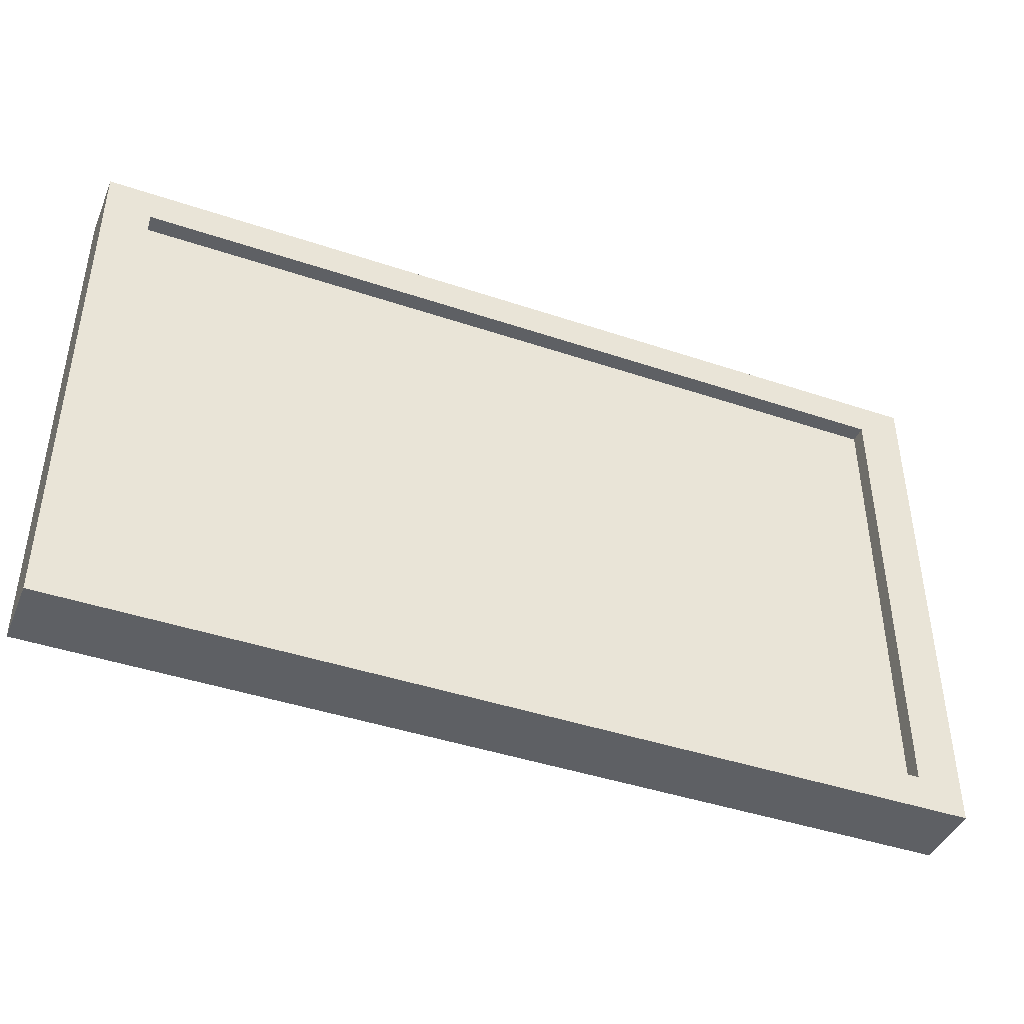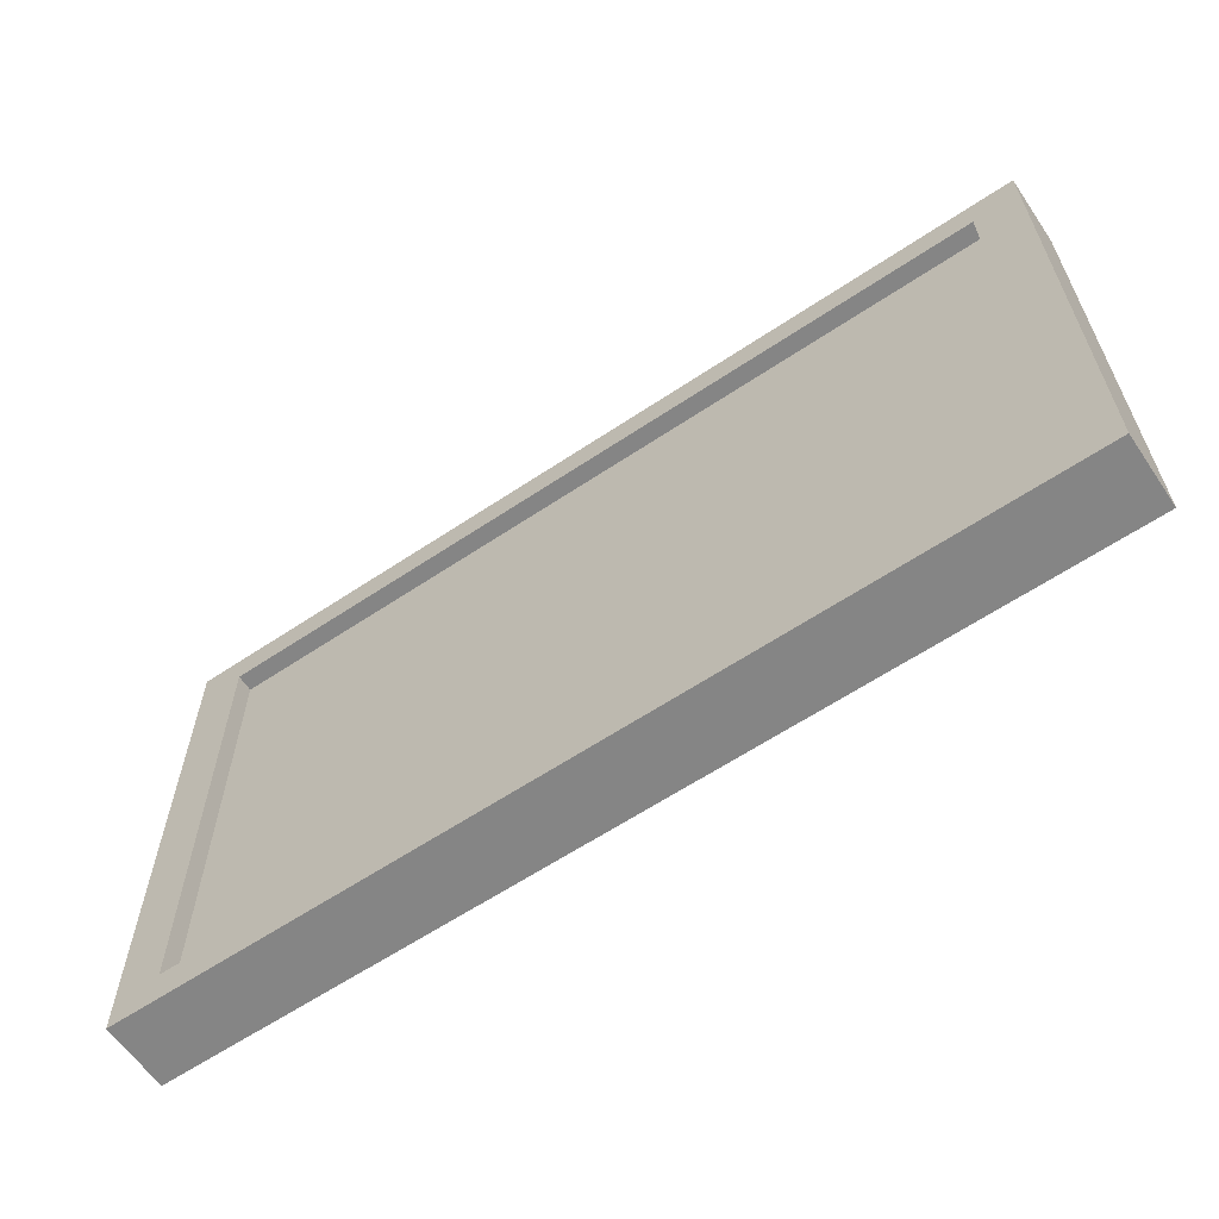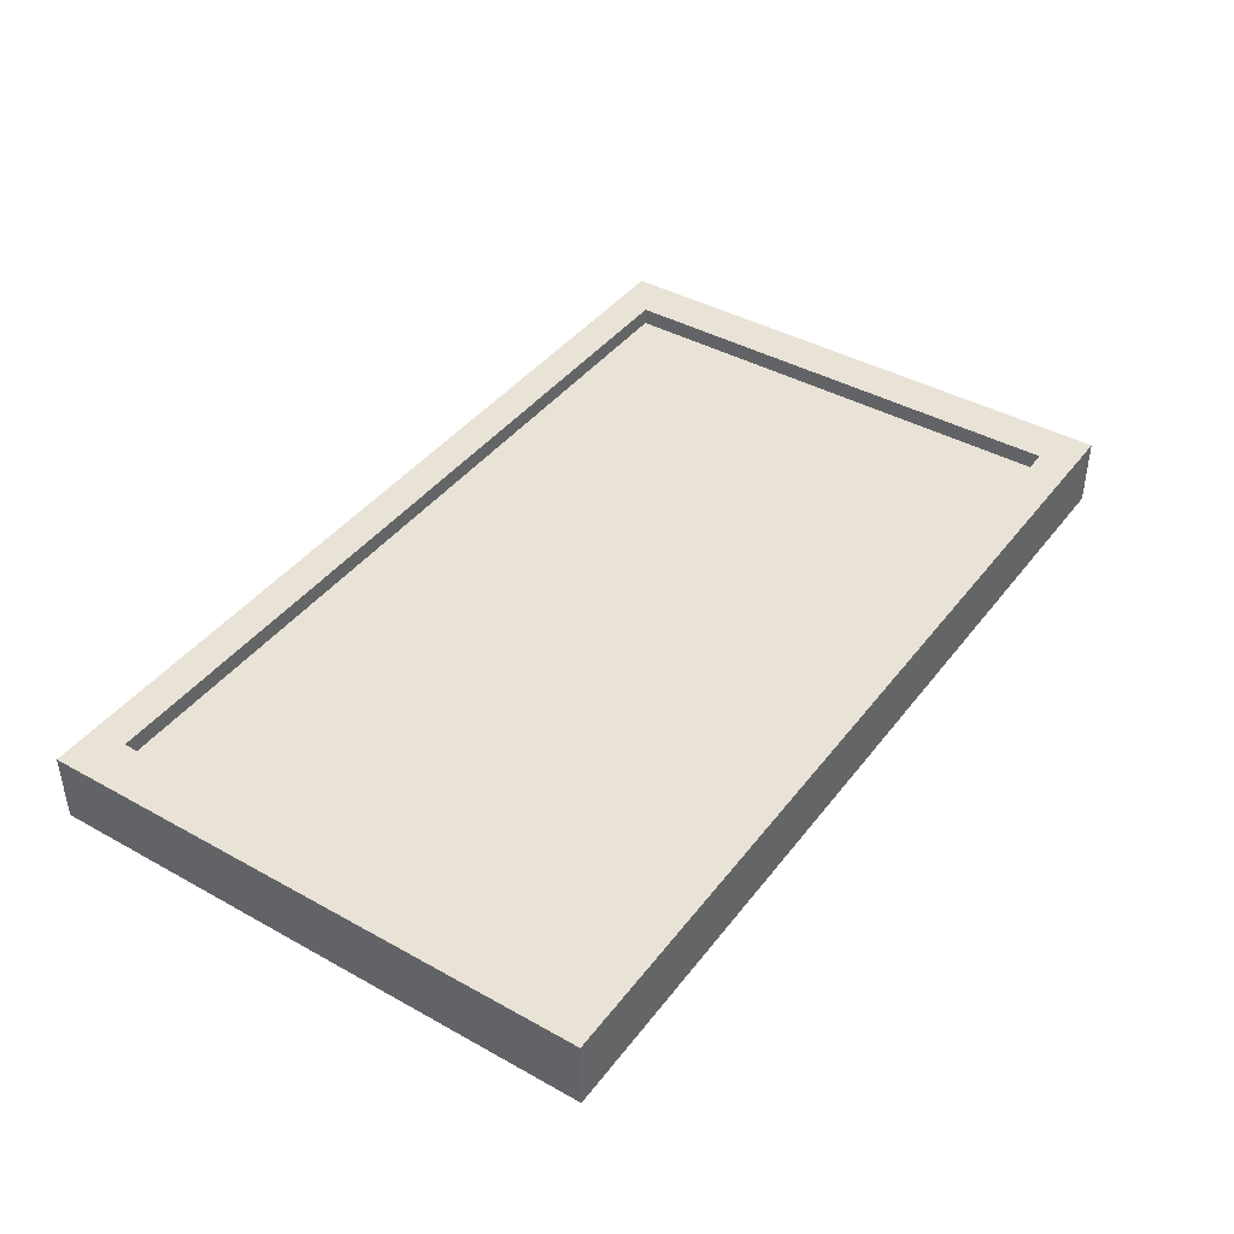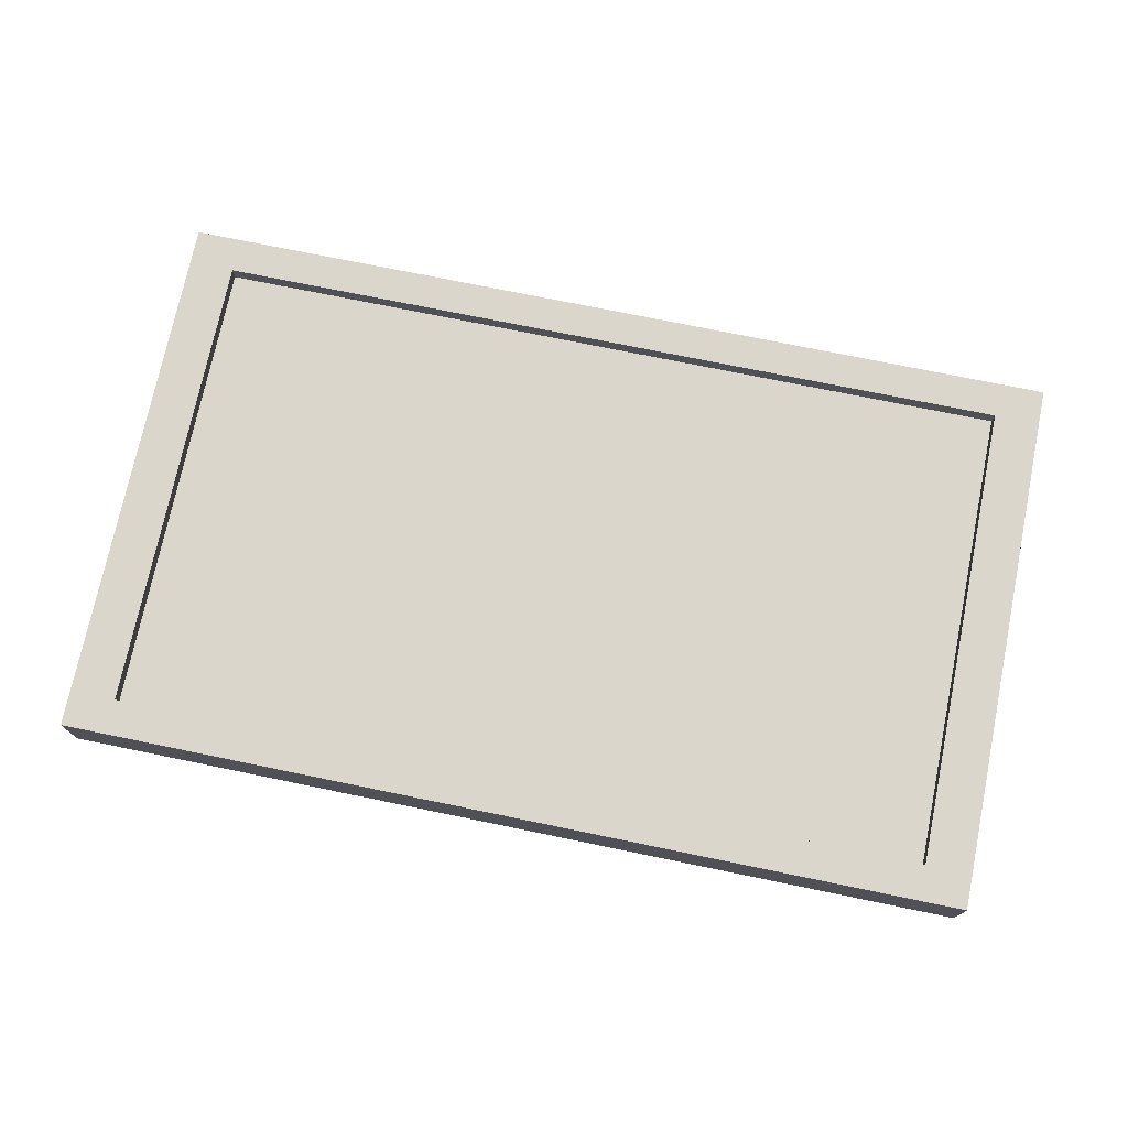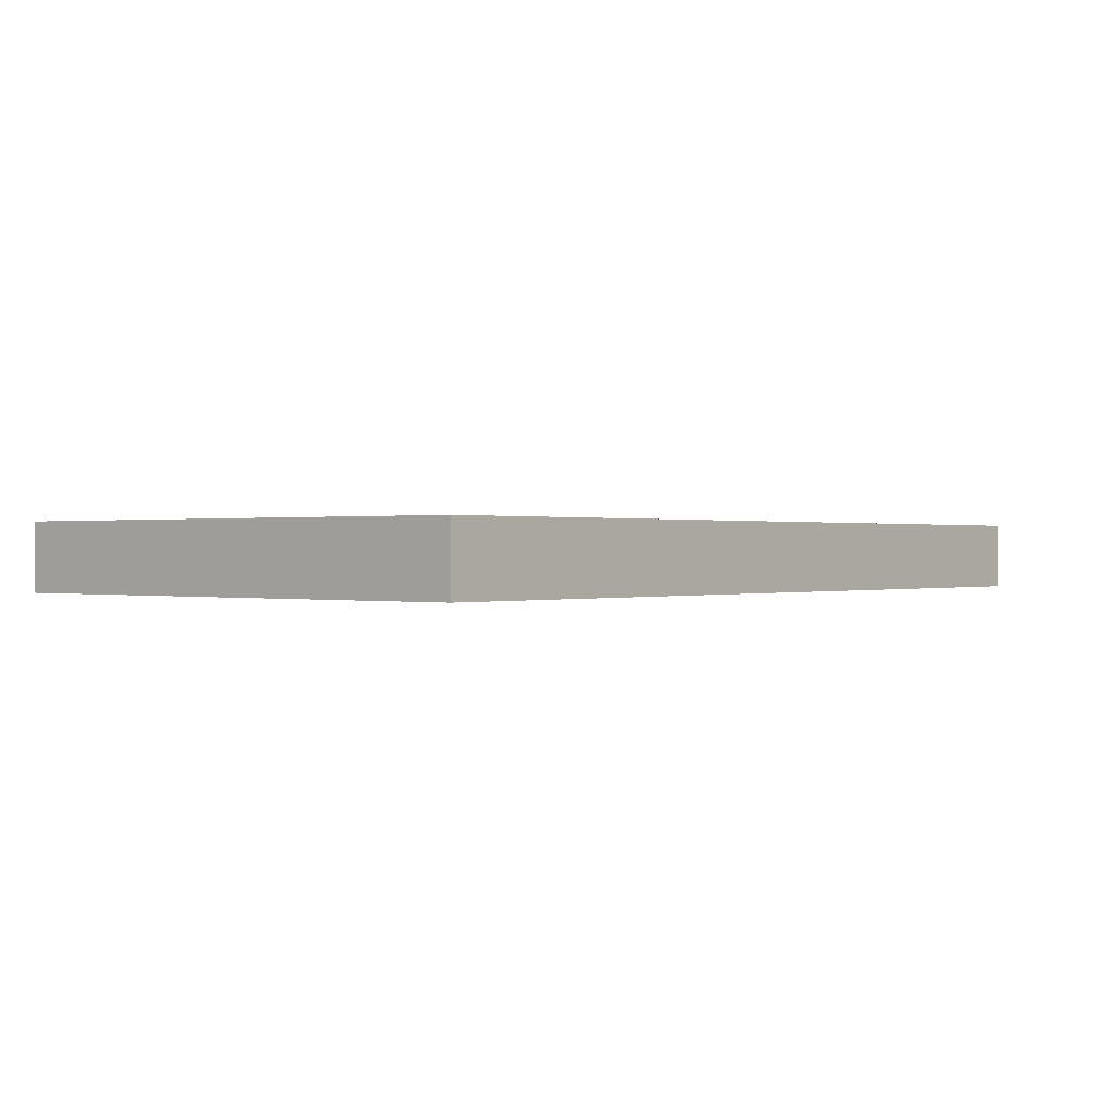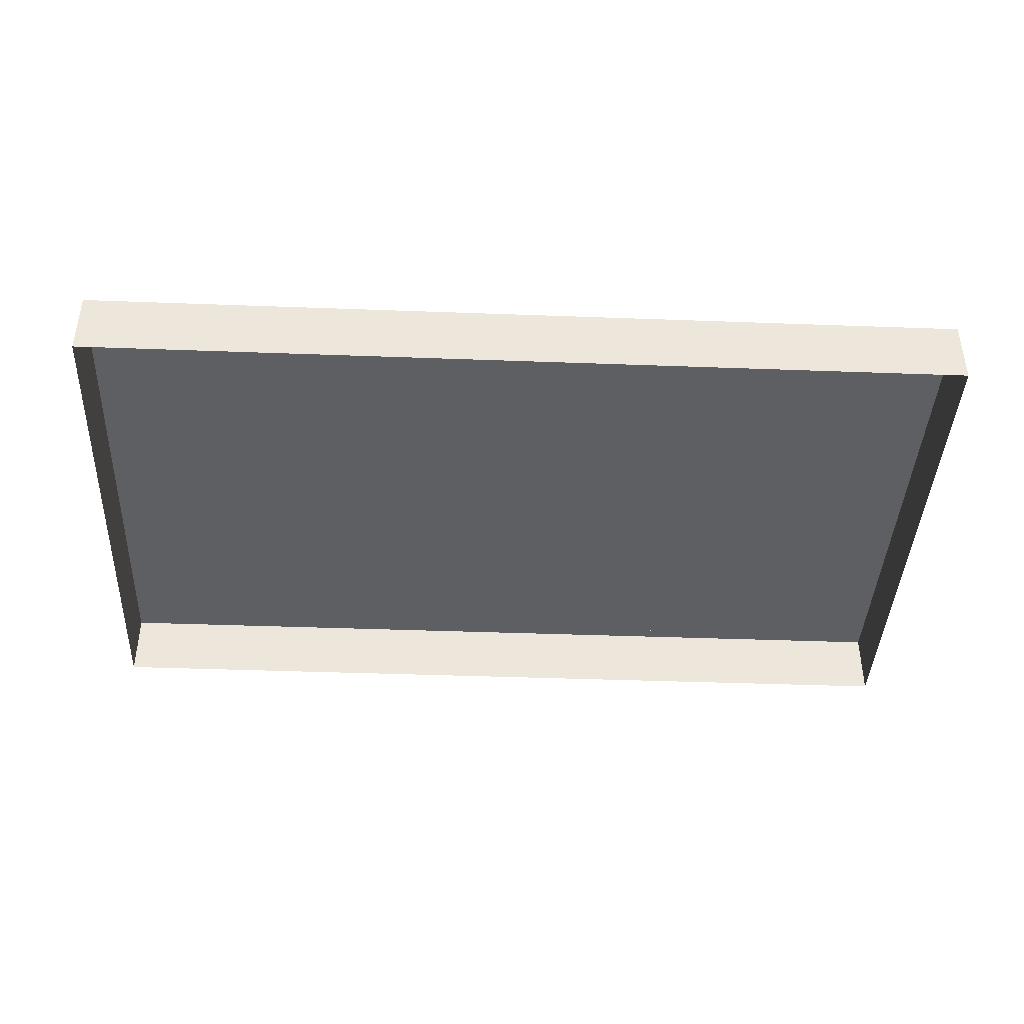
<metadata>
{"format":"obj","ext":"obj","renderer":"f3d","projection":"perspective","resolution":1024,"background":"white","views":[{"elev":-42.9,"azim":-21.8,"up":"+Y"},{"elev":-61.8,"azim":34.2,"up":"+Y"},{"elev":41.4,"azim":-56.0,"up":"+Z"},{"elev":73.9,"azim":11.6,"up":"+Z"},{"elev":0.2,"azim":130.0,"up":"+Z"},{"elev":-40.9,"azim":177.4,"up":"+Z"}]}
</metadata>
<code>
v -4.855 0 -0.3669
v 4.855 0 -0.3669
v -4.855 0 0.3669
v 4.855 0 0.3669
v -4.855 5.838 0.3669
v 4.855 5.838 0.3669
v -4.855 5.838 -0.3669
v 4.855 5.838 -0.3669
v -4.362 0.3807 0.3669
v 4.362 0.3807 0.3669
v 4.362 5.458 0.3669
v -4.362 5.458 0.3669
v -4.362 0.3807 0.1817
v 4.362 0.3807 0.1817
v 4.362 5.458 0.1817
v -4.362 5.458 0.1817
f 1 2 4 3
f 13 14 15 16
f 5 6 8 7
f 2 8 6 4
f 7 1 3 5
f 3 4 10 9
f 4 6 11 10
f 6 5 12 11
f 5 3 9 12
f 9 10 14 13
f 10 11 15 14
f 11 12 16 15
f 12 9 13 16

</code>
